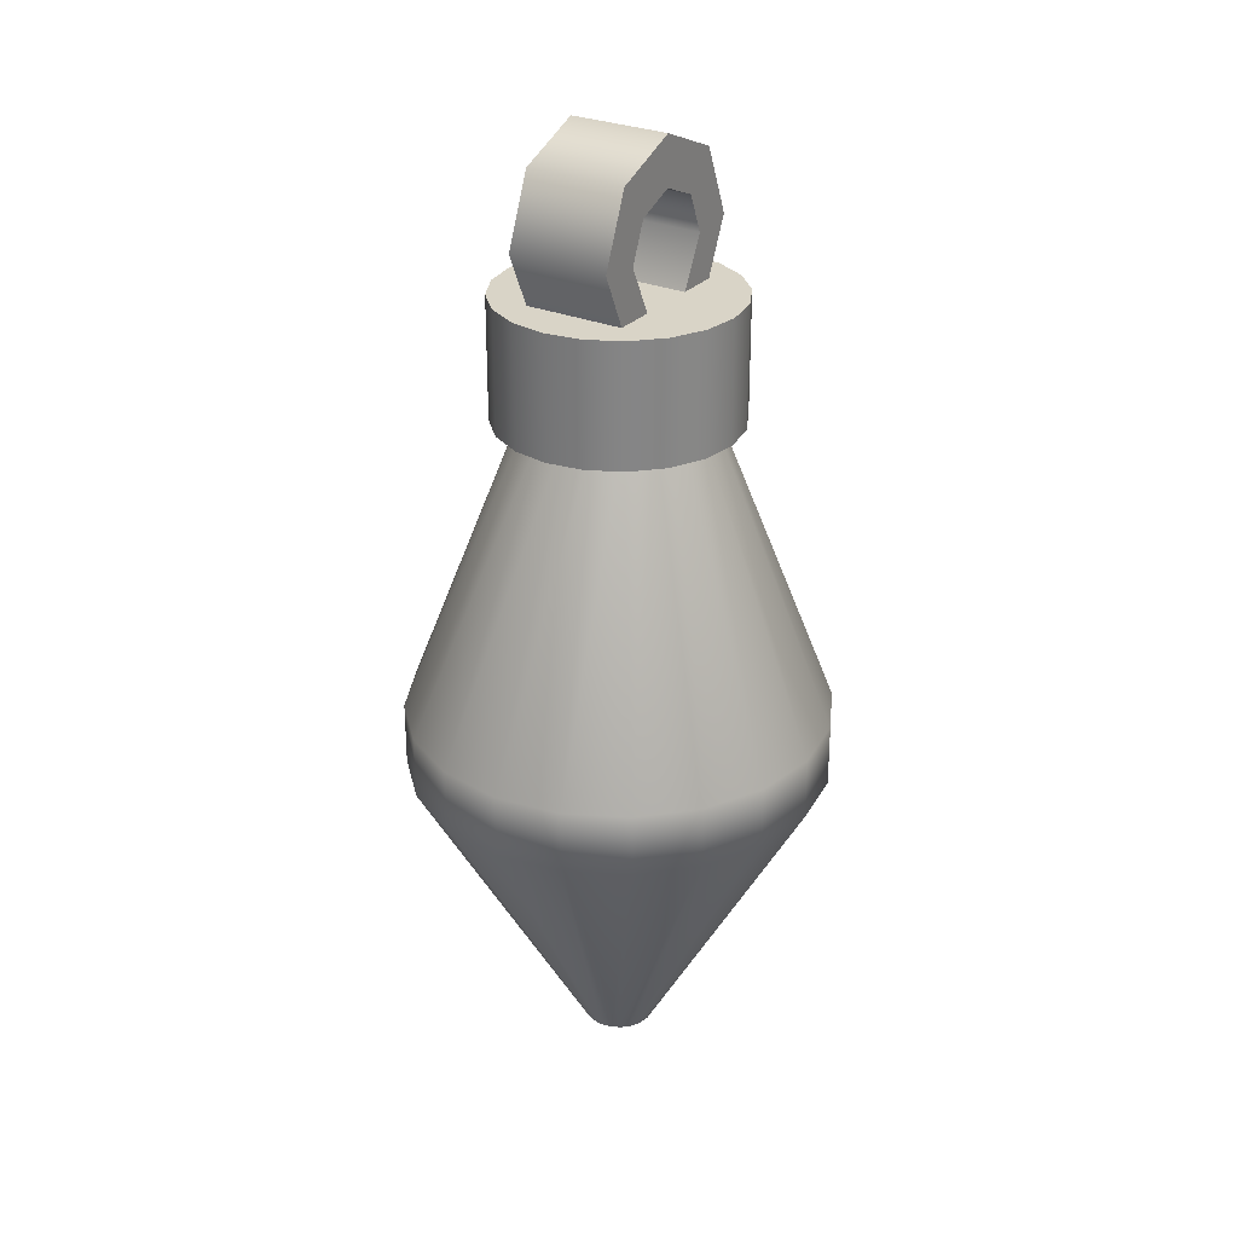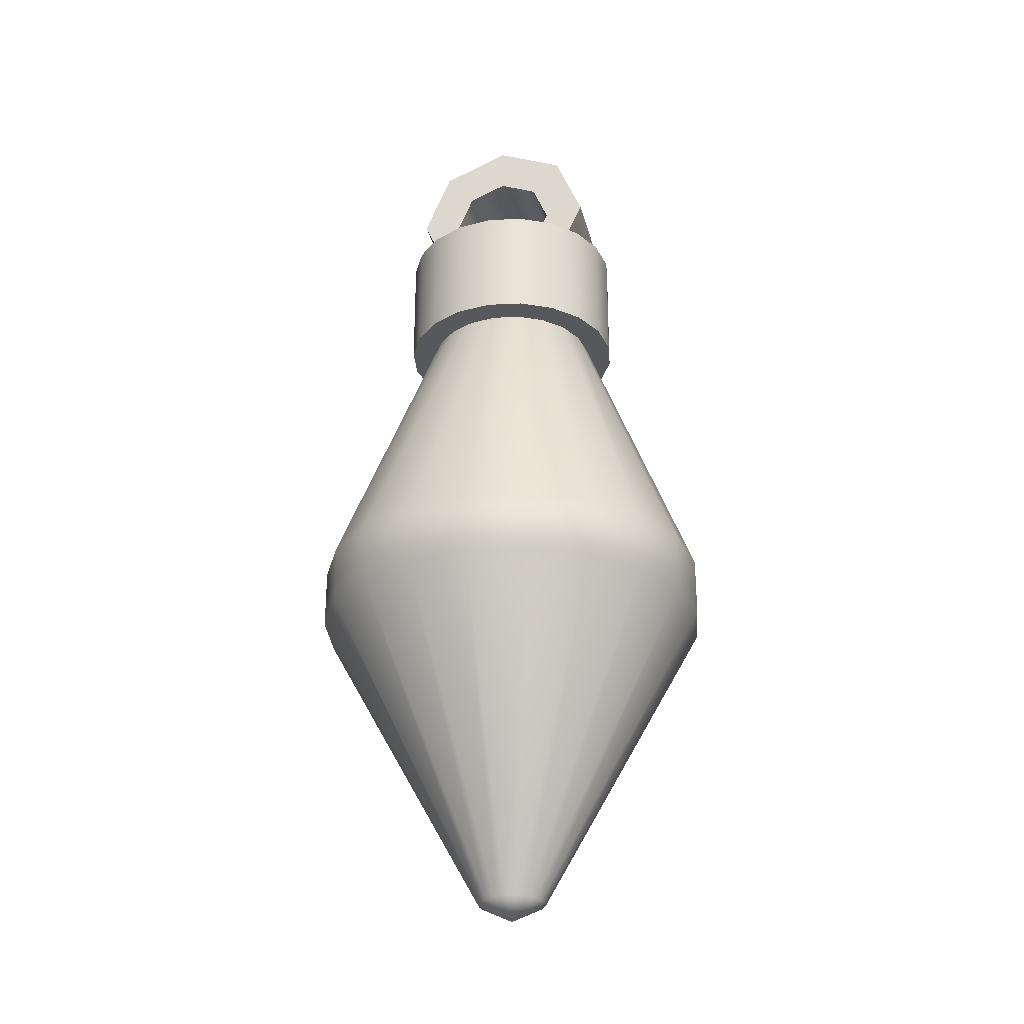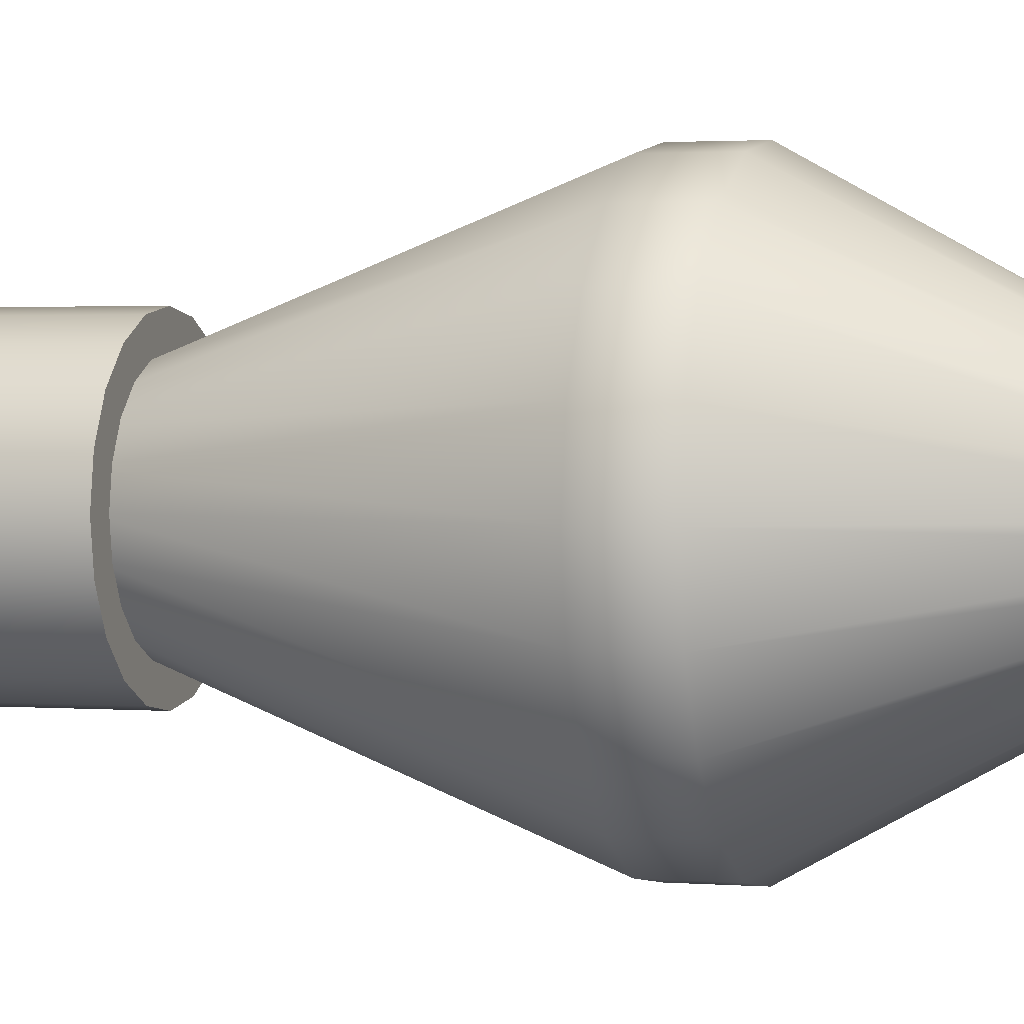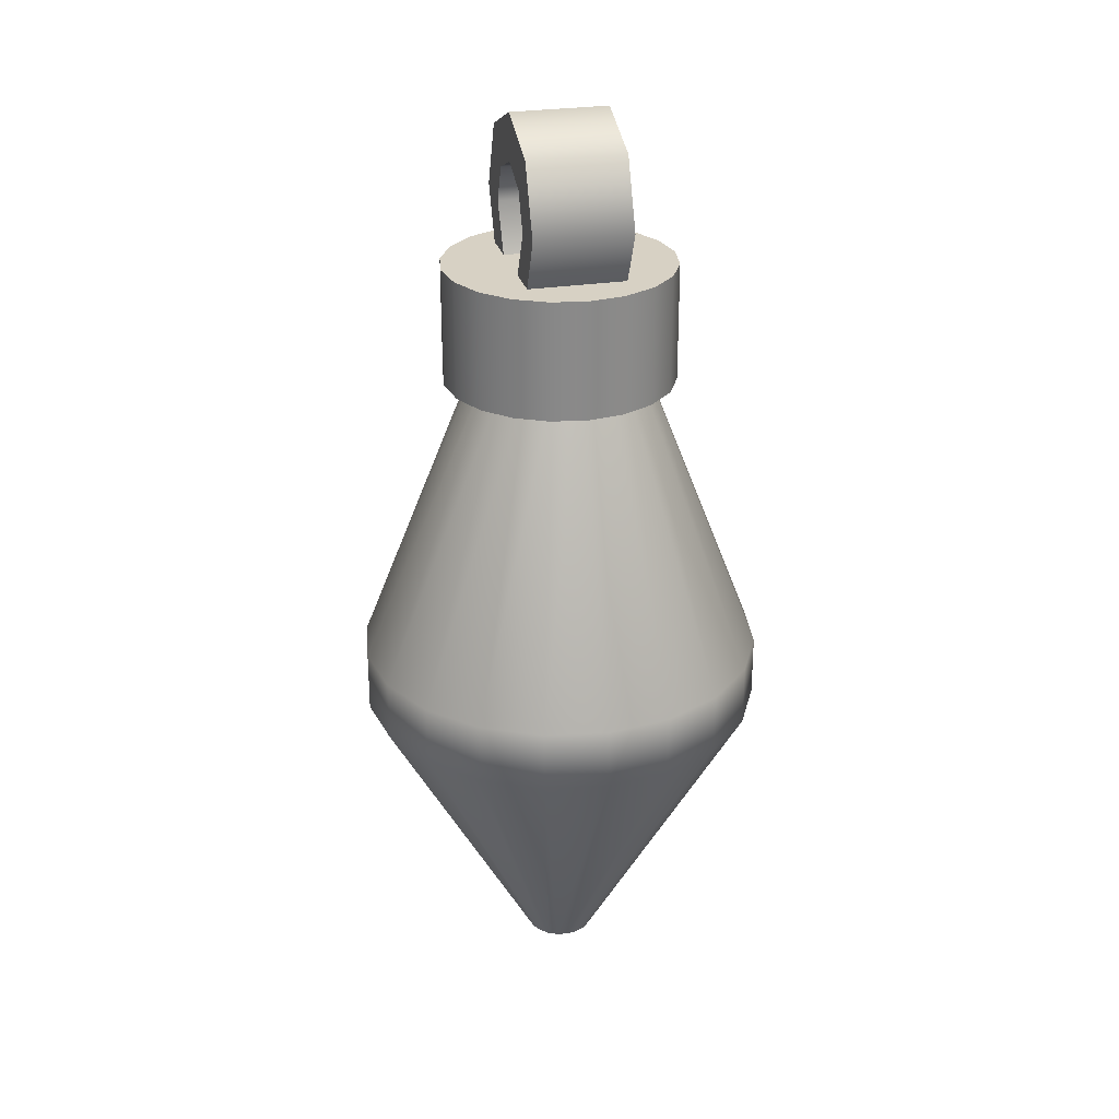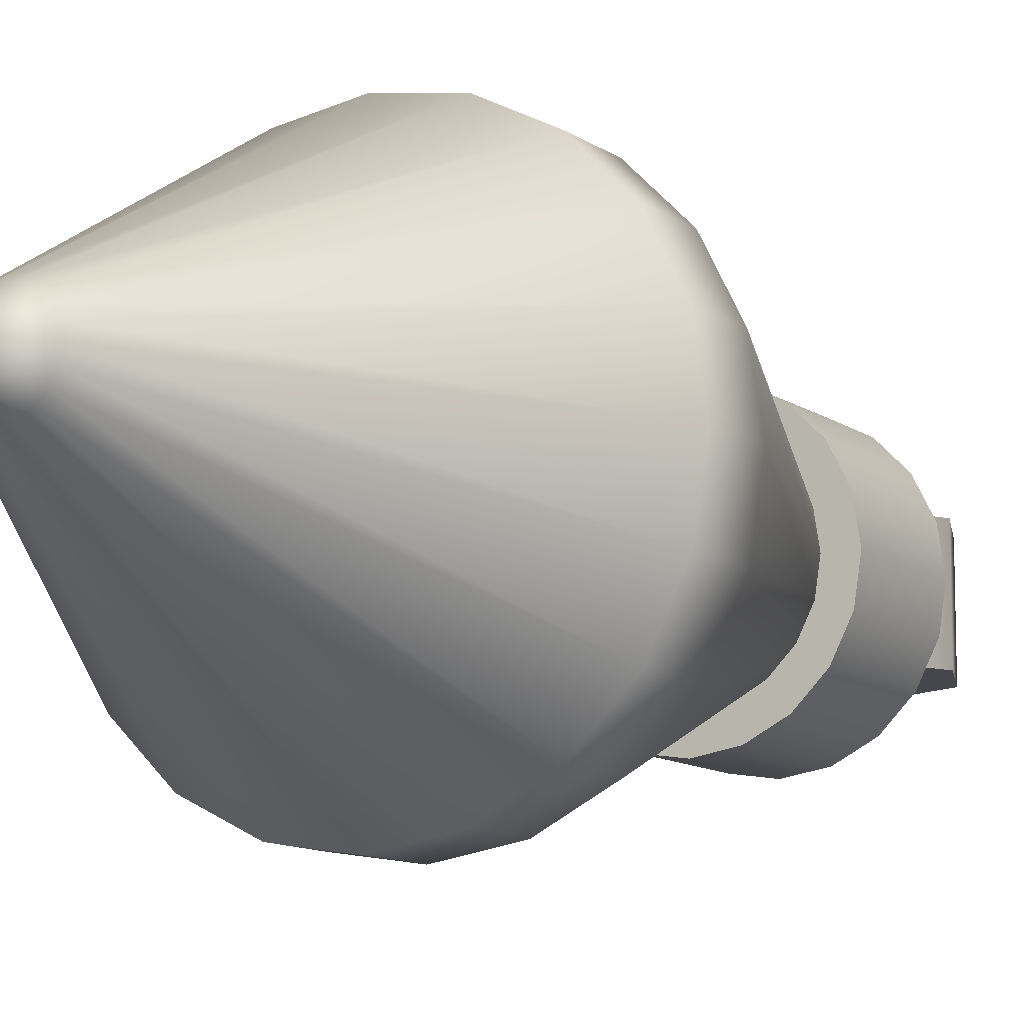
<metadata>
{"format":"obj","ext":"obj","renderer":"f3d","projection":"perspective","resolution":1024,"background":"white","views":[{"elev":28.5,"azim":122.7,"up":"+Y"},{"elev":-28.2,"azim":-166.8,"up":"+Y"},{"elev":1.8,"azim":-73.2,"up":"+Z"},{"elev":27.1,"azim":76.2,"up":"+Y"},{"elev":-10.9,"azim":31.1,"up":"+Z"}]}
</metadata>
<code>
g meger3d_Char_sundries_C3_8
v 0.1497 -0.1142 -0.04864
v 0.1497 -0.06707 -0.04864
v 0.1273 -0.06707 -0.09252
v 0.1273 -0.1142 -0.09252
v 0.09252 -0.06707 -0.1273
v 0.09252 -0.1142 -0.1273
v 0.04864 -0.06707 -0.1497
v 0.04864 -0.1142 -0.1497
v -8.106e-08 -0.06707 -0.1574
v -8.106e-08 -0.1142 -0.1574
v 0.1574 -0.1142 0
v 0.1574 -0.06707 0
v 0.1497 -0.1142 0.04864
v 0.1497 -0.06707 0.04864
v 0.1273 -0.1142 0.09252
v 0.1273 -0.06707 0.09252
v 0.09252 -0.1142 0.1273
v 0.09252 -0.06707 0.1273
v 0.04864 -0.1142 0.1497
v 0.04864 -0.06707 0.1497
v -8.106e-08 -0.1142 0.1574
v -8.106e-08 -0.06707 0.1574
v -0.04864 -0.1142 0.1497
v -0.04864 -0.06707 0.1497
v -0.09252 -0.1142 0.1273
v -0.09252 -0.06707 0.1273
v -0.1273 -0.1142 0.09252
v -0.1273 -0.06707 0.09252
v -0.1497 -0.1142 0.04864
v -0.1497 -0.06707 0.04864
v -0.1574 -0.1142 0
v -0.1574 -0.06707 0
v -0.1497 -0.1142 -0.04864
v -0.1497 -0.06707 -0.04864
v -0.1273 -0.1142 -0.09252
v -0.1273 -0.06707 -0.09252
v -0.09252 -0.1142 -0.1273
v -0.09252 -0.06707 -0.1273
v -0.04864 -0.1142 -0.1497
v -0.04864 -0.06707 -0.1497
v -8.106e-08 -0.1142 -0.1574
v -8.106e-08 -0.06707 -0.1574
v -8.106e-08 -0.3498 -0.02665
v -0.008236 -0.3498 -0.02535
v -0.01566 -0.3498 -0.02156
v -0.02156 -0.3498 -0.01566
v -0.02535 -0.3498 -0.008236
v -0.02665 -0.3498 0
v -0.02535 -0.3498 0.008236
v -0.02156 -0.3498 0.01566
v -0.01566 -0.3498 0.02156
v -0.008236 -0.3498 0.02535
v -8.106e-08 -0.3498 0.02665
v 0.008236 -0.3498 0.02535
v 0.01567 -0.3498 0.02156
v 0.02156 -0.3498 0.01566
v 0.02535 -0.3498 0.008236
v 0.02665 -0.3498 0
v 0.02535 -0.3498 -0.008236
v 0.02156 -0.3498 -0.01566
v 0.01567 -0.3498 -0.02156
v 0.008236 -0.3498 -0.02535
v -8.106e-08 -0.3498 -0.02665
v 0.02156 -0.3498 -0.01566
v -8.106e-08 -0.3634 0
v 0.02535 -0.3498 -0.008236
v 0.01567 -0.3498 -0.02156
v 0.008236 -0.3498 -0.02535
v -8.106e-08 -0.3498 -0.02665
v -0.008236 -0.3498 -0.02535
v -0.01566 -0.3498 -0.02156
v -0.02156 -0.3498 -0.01566
v -0.02535 -0.3498 -0.008236
v -0.02665 -0.3498 0
v -0.02535 -0.3498 0.008236
v -0.02156 -0.3498 0.01566
v -0.01566 -0.3498 0.02156
v -0.008236 -0.3498 0.02535
v -8.106e-08 -0.3498 0.02665
v 0.008236 -0.3498 0.02535
v 0.01567 -0.3498 0.02156
v 0.02156 -0.3498 0.01566
v 0.02535 -0.3498 0.008236
v 0.02665 -0.3498 0
v 0.06019 0.1724 -0.01956
v -8.106e-08 0.1724 0
v 0.0512 0.1724 -0.0372
v 0.0372 0.1724 -0.0512
v 0.01956 0.1724 -0.06019
v -8.106e-08 0.1724 -0.06328
v -0.01956 0.1724 -0.06019
v -0.0372 0.1724 -0.0512
v -0.0512 0.1724 -0.0372
v -0.06019 0.1724 -0.01956
v -0.06328 0.1724 0
v -0.06019 0.1724 0.01956
v -0.0512 0.1724 0.0372
v -0.0372 0.1724 0.0512
v -0.01956 0.1724 0.06019
v -8.106e-08 0.1724 0.06328
v 0.01956 0.1724 0.06019
v 0.0372 0.1724 0.0512
v 0.0512 0.1724 0.0372
v 0.06019 0.1724 0.01956
v 0.06328 0.1724 0
v 0.06019 0.1724 -0.01956
v 0.0512 0.1724 -0.0372
v 0.0372 0.1724 -0.0512
v 0.01956 0.1724 -0.06019
v -8.106e-08 0.1724 -0.06328
v 0.06328 0.1724 0
v 0.06019 0.1724 0.01956
v 0.0512 0.1724 0.0372
v 0.0372 0.1724 0.0512
v 0.01956 0.1724 0.06019
v -8.106e-08 0.1724 0.06328
v -0.01956 0.1724 0.06019
v -0.0372 0.1724 0.0512
v -0.0512 0.1724 0.0372
v -0.06019 0.1724 0.01956
v -0.06328 0.1724 0
v -0.06019 0.1724 -0.01956
v -0.0512 0.1724 -0.0372
v -0.0372 0.1724 -0.0512
v -0.01956 0.1724 -0.06019
v -8.106e-08 0.1724 -0.06328
v 0.02951 0.315 -0.03732
v -8.106e-08 0.3272 -0.03732
v -8.106e-08 0.3272 0.03732
v 0.02951 0.315 0.03732
v -0.0295 0.315 0.03732
v -0.0295 0.315 -0.03732
v -0.04173 0.2855 0.03732
v -0.04173 0.2855 -0.03732
v -0.02024 0.2424 0.03732
v -0.02024 0.2424 -0.03732
v 0.04173 0.2855 -0.03732
v 0.04173 0.2855 0.03732
v 0.02024 0.2424 -0.03732
v 0.02024 0.2424 0.03732
v 0.05187 0.3419 -0.03732
v 0.05187 0.3419 0.03732
v -8.106e-08 0.3634 0.03732
v -8.106e-08 0.3634 -0.03732
v -0.05187 0.3419 0.03732
v -0.05187 0.3419 -0.03732
v -0.07335 0.29 0.03732
v -0.07335 0.29 -0.03732
v -0.05187 0.2425 0.03732
v -0.05187 0.2425 -0.03732
v 0.07335 0.29 -0.03732
v 0.07335 0.29 0.03732
v 0.05187 0.2425 -0.03732
v 0.05187 0.2425 0.03732
v 0.05187 0.3419 -0.03732
v -8.106e-08 0.3634 -0.03732
v -8.106e-08 0.3272 -0.03732
v 0.02951 0.315 -0.03732
v -0.0295 0.315 -0.03732
v -0.05187 0.3419 -0.03732
v -0.04173 0.2855 -0.03732
v -0.07335 0.29 -0.03732
v -0.02024 0.2424 -0.03732
v -0.05187 0.2425 -0.03732
v 0.07335 0.29 -0.03732
v 0.04173 0.2855 -0.03732
v 0.05187 0.2425 -0.03732
v 0.02024 0.2424 -0.03732
v -8.106e-08 0.3634 0.03732
v 0.05187 0.3419 0.03732
v 0.02951 0.315 0.03732
v -8.106e-08 0.3272 0.03732
v -0.05187 0.3419 0.03732
v -0.0295 0.315 0.03732
v -0.07335 0.29 0.03732
v -0.04173 0.2855 0.03732
v -0.05187 0.2425 0.03732
v -0.02024 0.2424 0.03732
v 0.04173 0.2855 0.03732
v 0.07335 0.29 0.03732
v 0.02024 0.2424 0.03732
v 0.05187 0.2425 0.03732
v 0.0852 0.1579 -0.02768
v 0.0852 0.2491 -0.02768
v 0.07247 0.2491 -0.05265
v 0.07247 0.1579 -0.05265
v 0.05265 0.2491 -0.07247
v 0.05265 0.1579 -0.07247
v 0.02768 0.2491 -0.0852
v 0.02768 0.1579 -0.0852
v -8.106e-08 0.2491 -0.08958
v -8.106e-08 0.1579 -0.08958
v 0.08958 0.1579 0
v 0.08958 0.2491 0
v 0.0852 0.1579 0.02768
v 0.0852 0.2491 0.02768
v 0.07247 0.1579 0.05265
v 0.07247 0.2491 0.05265
v 0.05265 0.1579 0.07247
v 0.05265 0.2491 0.07247
v 0.02768 0.1579 0.0852
v 0.02768 0.2491 0.0852
v -8.106e-08 0.1579 0.08958
v -8.106e-08 0.2491 0.08958
v -0.02768 0.1579 0.0852
v -0.02768 0.2491 0.0852
v -0.05265 0.1579 0.07247
v -0.05265 0.2491 0.07247
v -0.07247 0.1579 0.05265
v -0.07247 0.2491 0.05265
v -0.0852 0.1579 0.02768
v -0.0852 0.2491 0.02768
v -0.08958 0.1579 0
v -0.08958 0.2491 0
v -0.0852 0.1579 -0.02768
v -0.0852 0.2491 -0.02768
v -0.07247 0.1579 -0.05265
v -0.07247 0.2491 -0.05265
v -0.05265 0.1579 -0.07247
v -0.05265 0.2491 -0.07247
v -0.02768 0.1579 -0.0852
v -0.02768 0.2491 -0.0852
v -8.106e-08 0.1579 -0.08958
v -8.106e-08 0.2491 -0.08958
v 0.07247 0.1579 -0.05265
v -8.106e-08 0.1579 0
v 0.0852 0.1579 -0.02768
v 0.05265 0.1579 -0.07247
v 0.02768 0.1579 -0.0852
v -8.106e-08 0.1579 -0.08958
v -0.02768 0.1579 -0.0852
v -0.05265 0.1579 -0.07247
v -0.07247 0.1579 -0.05265
v -0.0852 0.1579 -0.02768
v -0.08958 0.1579 0
v -0.0852 0.1579 0.02768
v -0.07247 0.1579 0.05265
v -0.05265 0.1579 0.07247
v -0.02768 0.1579 0.0852
v -8.106e-08 0.1579 0.08958
v 0.02768 0.1579 0.0852
v 0.05265 0.1579 0.07247
v 0.07247 0.1579 0.05265
v 0.0852 0.1579 0.02768
v 0.08958 0.1579 0
v 0.0852 0.2491 -0.02768
v -8.106e-08 0.2491 0
v 0.07247 0.2491 -0.05265
v 0.05265 0.2491 -0.07247
v 0.02768 0.2491 -0.0852
v -8.106e-08 0.2491 -0.08958
v -0.02768 0.2491 -0.0852
v -0.05265 0.2491 -0.07247
v -0.07247 0.2491 -0.05265
v -0.0852 0.2491 -0.02768
v -0.08958 0.2491 0
v -0.0852 0.2491 0.02768
v -0.07247 0.2491 0.05265
v -0.05265 0.2491 0.07247
v -0.02768 0.2491 0.0852
v -8.106e-08 0.2491 0.08958
v 0.02768 0.2491 0.0852
v 0.05265 0.2491 0.07247
v 0.07247 0.2491 0.05265
v 0.0852 0.2491 0.02768
v 0.08958 0.2491 0
g meger3d_Char_sundries_C3_8_0
f 3 2 1
f 4 3 1
f 5 3 4
f 6 5 4
f 7 5 6
f 8 7 6
f 9 7 8
f 10 9 8
f 1 2 11
f 2 12 11
f 11 12 13
f 12 14 13
f 13 14 15
f 14 16 15
f 15 16 17
f 16 18 17
f 17 18 19
f 18 20 19
f 19 20 21
f 20 22 21
f 21 22 23
f 22 24 23
f 23 24 25
f 24 26 25
f 25 26 27
f 26 28 27
f 27 28 29
f 28 30 29
f 29 30 31
f 30 32 31
f 31 32 33
f 32 34 33
f 33 34 35
f 34 36 35
f 35 36 37
f 36 38 37
f 37 38 39
f 38 40 39
f 39 40 41
f 40 42 41
f 41 43 39
f 43 44 39
f 39 44 37
f 44 45 37
f 37 45 35
f 45 46 35
f 35 46 33
f 46 47 33
f 33 47 31
f 47 48 31
f 31 48 29
f 48 49 29
f 29 49 27
f 49 50 27
f 27 50 25
f 50 51 25
f 25 51 23
f 51 52 23
f 23 52 21
f 52 53 21
f 21 53 19
f 53 54 19
f 19 54 17
f 54 55 17
f 17 55 15
f 55 56 15
f 15 56 13
f 56 57 13
f 13 57 11
f 57 58 11
f 11 58 1
f 58 59 1
f 1 59 4
f 59 60 4
f 4 60 6
f 60 61 6
f 6 61 8
f 61 62 8
f 8 62 10
f 62 63 10
f 66 65 64
f 64 65 67
f 67 65 68
f 68 65 69
f 69 65 70
f 70 65 71
f 71 65 72
f 72 65 73
f 73 65 74
f 74 65 75
f 75 65 76
f 76 65 77
f 77 65 78
f 78 65 79
f 79 65 80
f 80 65 81
f 81 65 82
f 82 65 83
f 83 65 84
f 84 65 66
f 87 86 85
f 88 86 87
f 89 86 88
f 90 86 89
f 91 86 90
f 92 86 91
f 93 86 92
f 94 86 93
f 95 86 94
f 96 86 95
f 97 86 96
f 98 86 97
f 99 86 98
f 100 86 99
f 101 86 100
f 102 86 101
f 103 86 102
f 104 86 103
f 105 86 104
f 85 86 105
f 107 106 2
f 3 107 2
f 108 107 3
f 5 108 3
f 109 108 5
f 7 109 5
f 110 109 7
f 9 110 7
f 2 106 12
f 106 111 12
f 12 111 14
f 111 112 14
f 14 112 16
f 112 113 16
f 16 113 18
f 113 114 18
f 18 114 20
f 114 115 20
f 20 115 22
f 115 116 22
f 22 116 24
f 116 117 24
f 24 117 26
f 117 118 26
f 26 118 28
f 118 119 28
f 28 119 30
f 119 120 30
f 30 120 32
f 120 121 32
f 32 121 34
f 121 122 34
f 34 122 36
f 122 123 36
f 36 123 38
f 123 124 38
f 38 124 40
f 124 125 40
f 40 125 42
f 125 126 42
f 129 128 127
f 130 129 127
f 129 131 128
f 131 132 128
f 131 133 132
f 133 134 132
f 133 135 134
f 135 136 134
f 130 127 137
f 138 130 137
f 138 137 139
f 140 138 139
f 143 142 141
f 144 143 141
f 145 143 144
f 146 145 144
f 147 145 146
f 148 147 146
f 149 147 148
f 150 149 148
f 141 142 151
f 142 152 151
f 151 152 153
f 152 154 153
f 157 156 155
f 158 157 155
f 157 159 156
f 159 160 156
f 159 161 160
f 161 162 160
f 161 163 162
f 163 164 162
f 158 155 165
f 166 158 165
f 166 165 167
f 168 166 167
f 171 170 169
f 172 171 169
f 172 169 173
f 174 172 173
f 174 173 175
f 176 174 175
f 176 175 177
f 178 176 177
f 171 179 170
f 179 180 170
f 179 181 180
f 181 182 180
f 185 184 183
f 186 185 183
f 187 185 186
f 188 187 186
f 189 187 188
f 190 189 188
f 191 189 190
f 192 191 190
f 183 184 193
f 184 194 193
f 193 194 195
f 194 196 195
f 195 196 197
f 196 198 197
f 197 198 199
f 198 200 199
f 199 200 201
f 200 202 201
f 201 202 203
f 202 204 203
f 203 204 205
f 204 206 205
f 205 206 207
f 206 208 207
f 207 208 209
f 208 210 209
f 209 210 211
f 210 212 211
f 211 212 213
f 212 214 213
f 213 214 215
f 214 216 215
f 215 216 217
f 216 218 217
f 217 218 219
f 218 220 219
f 219 220 221
f 220 222 221
f 221 222 223
f 222 224 223
f 227 226 225
f 225 226 228
f 228 226 229
f 229 226 230
f 230 226 231
f 231 226 232
f 232 226 233
f 233 226 234
f 234 226 235
f 235 226 236
f 236 226 237
f 237 226 238
f 238 226 239
f 239 226 240
f 240 226 241
f 241 226 242
f 242 226 243
f 243 226 244
f 244 226 245
f 245 226 227
f 248 247 246
f 249 247 248
f 250 247 249
f 251 247 250
f 252 247 251
f 253 247 252
f 254 247 253
f 255 247 254
f 256 247 255
f 257 247 256
f 258 247 257
f 259 247 258
f 260 247 259
f 261 247 260
f 262 247 261
f 263 247 262
f 264 247 263
f 265 247 264
f 266 247 265
f 246 247 266

</code>
